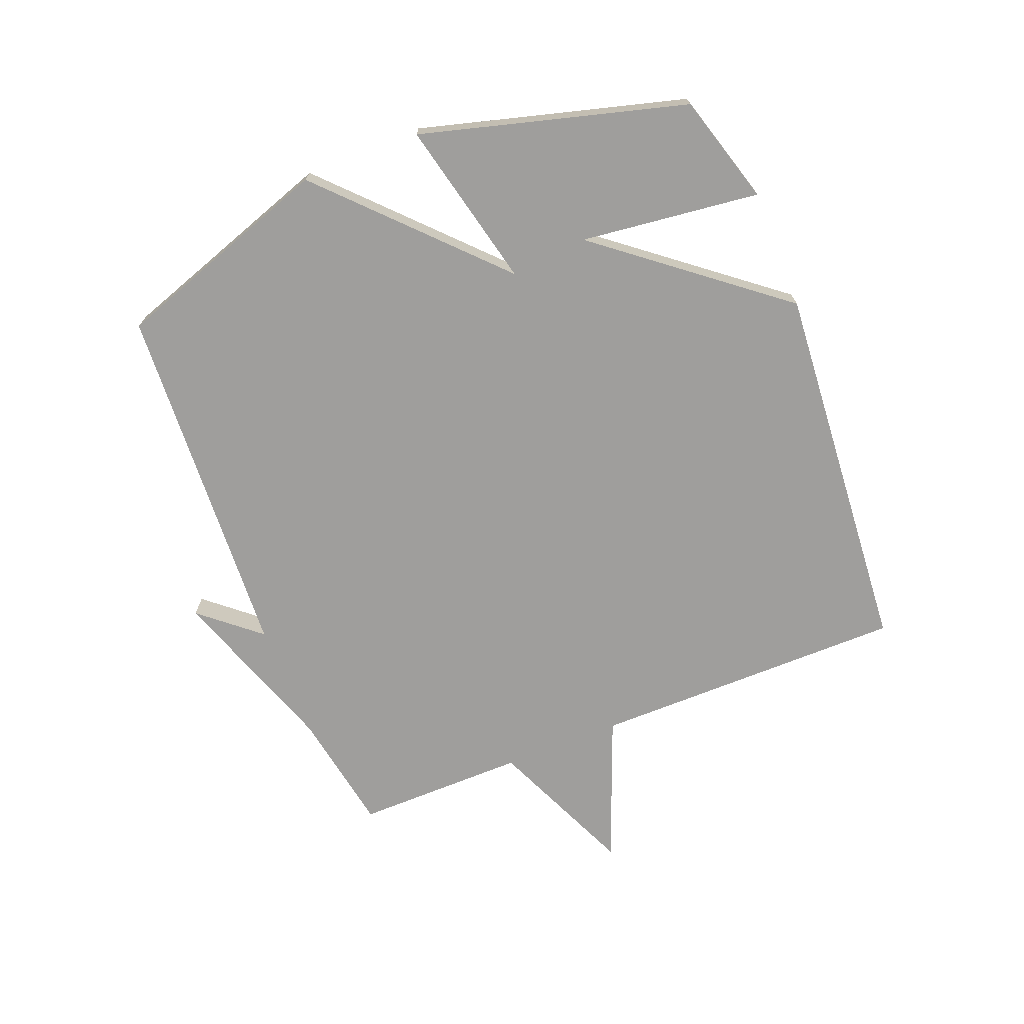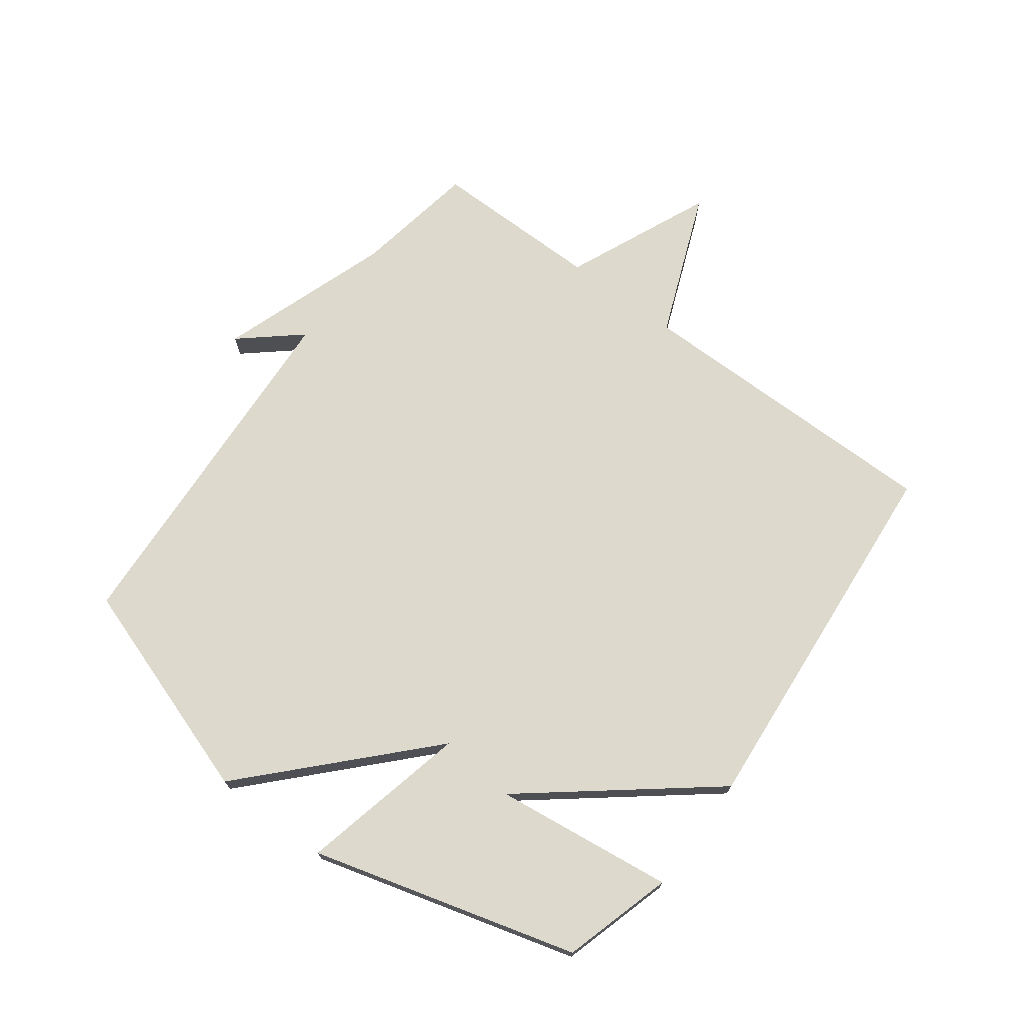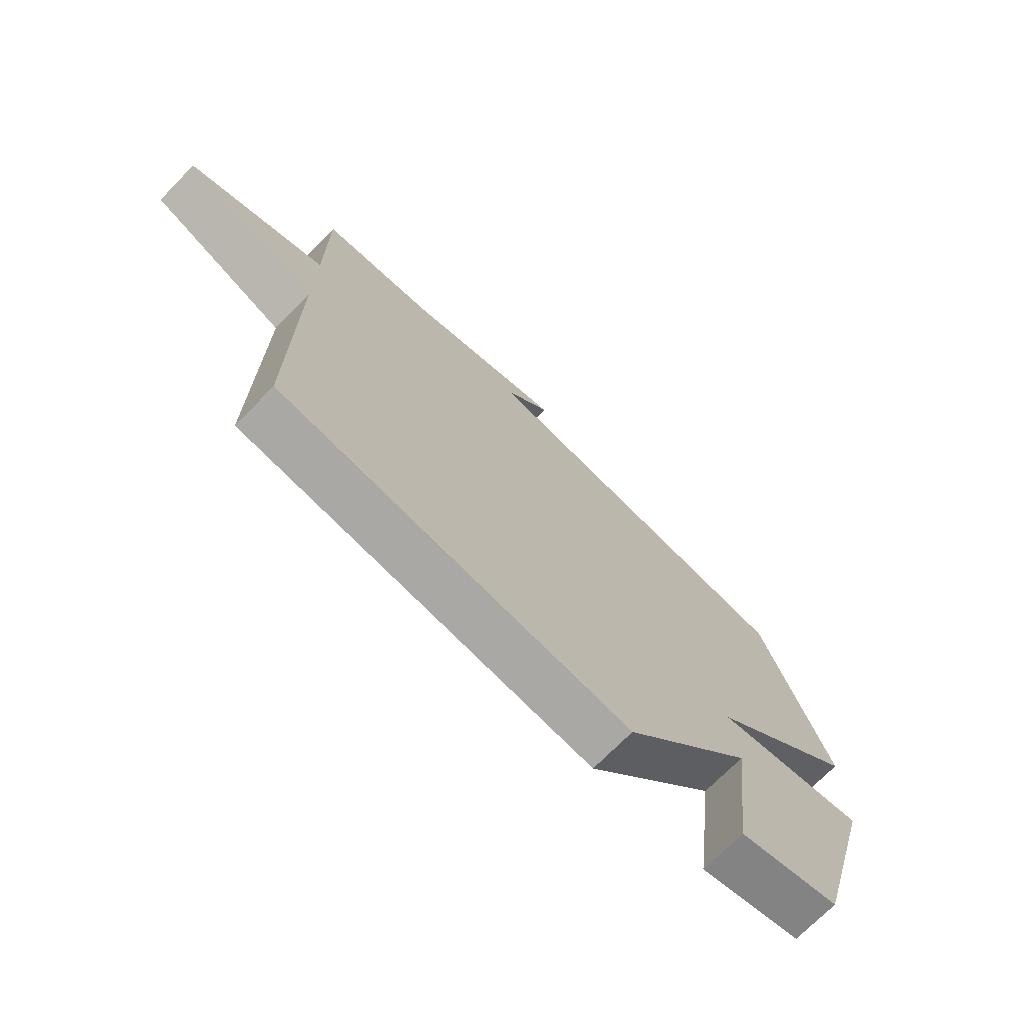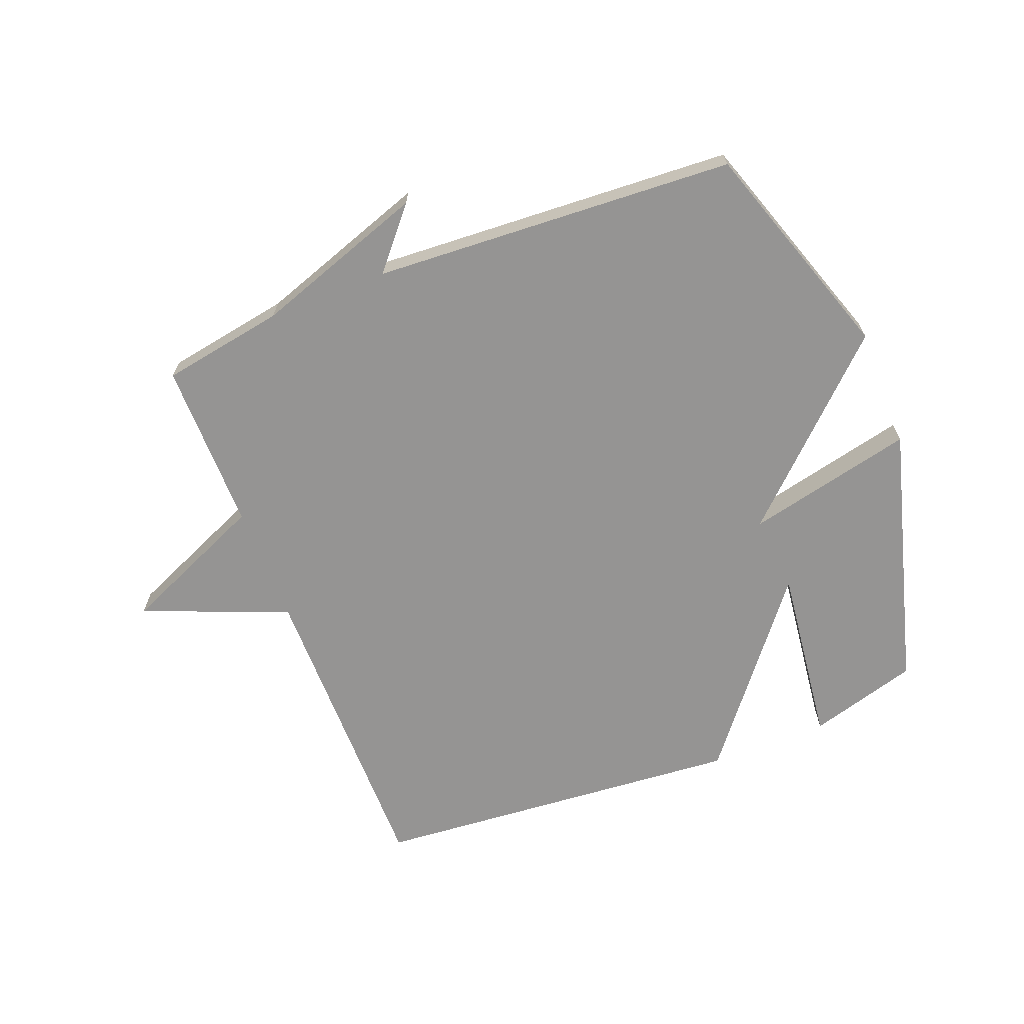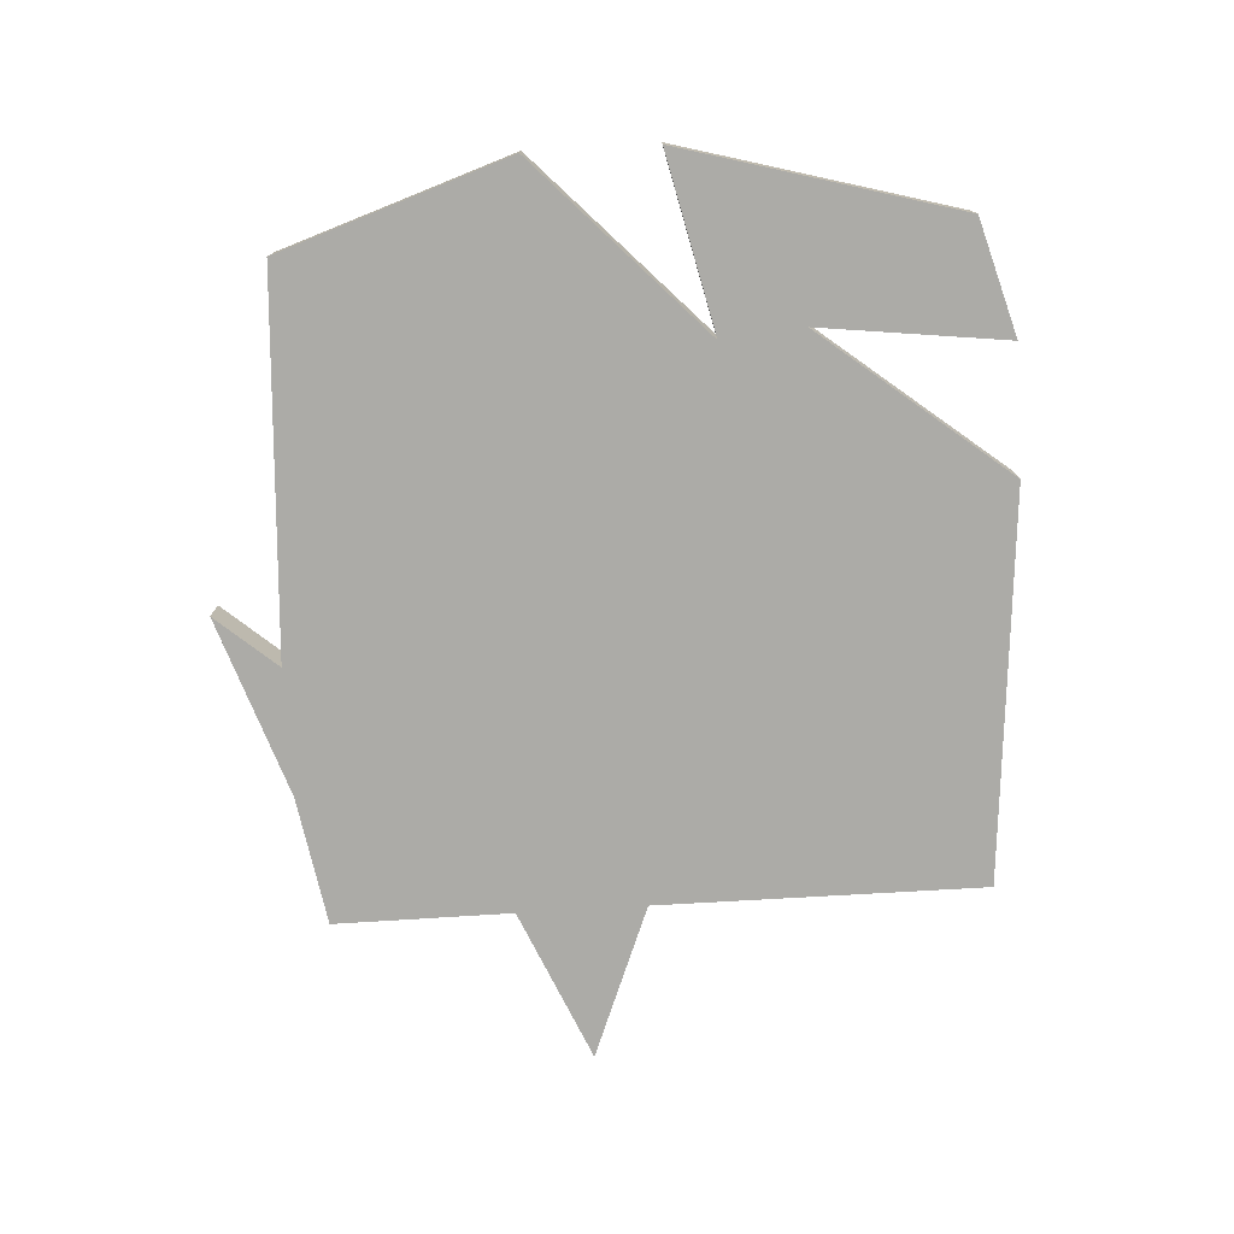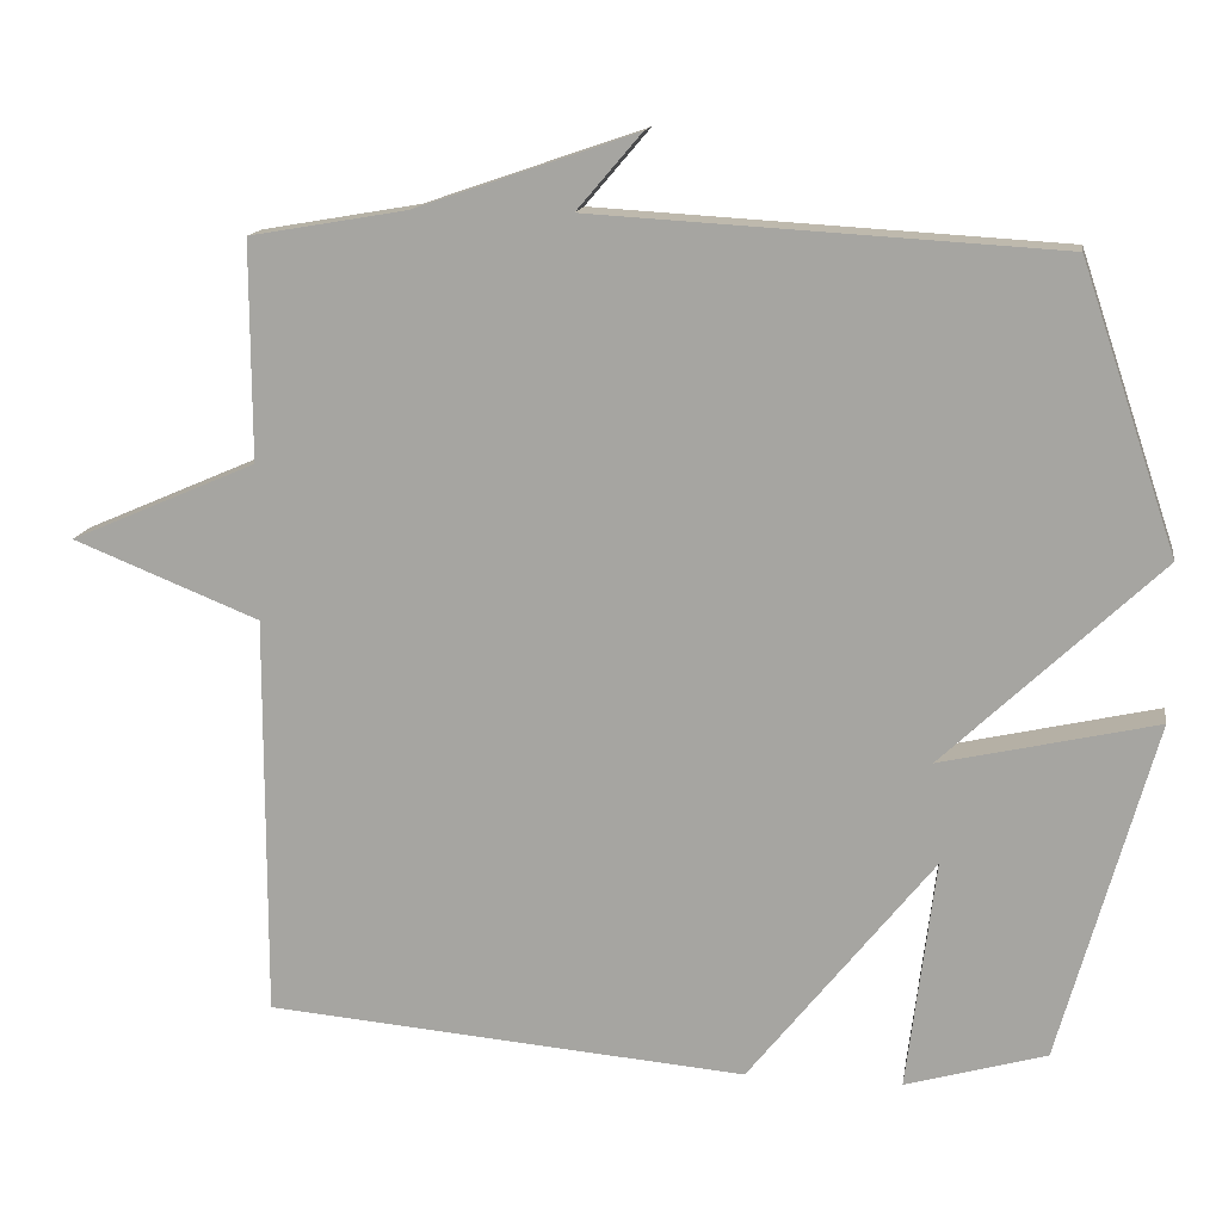
<metadata>
{"format":"obj","ext":"obj","renderer":"f3d","projection":"perspective","resolution":1024,"background":"white","views":[{"elev":-71.0,"azim":111.9,"up":"+Y"},{"elev":72.0,"azim":126.7,"up":"+Y"},{"elev":-72.2,"azim":-44.5,"up":"+Z"},{"elev":-67.1,"azim":21.4,"up":"+Y"},{"elev":-76.2,"azim":93.4,"up":"+Y"},{"elev":14.3,"azim":9.0,"up":"+Z"}]}
</metadata>
<code>
v 0.5 0.07 -0.5
v 0.319 0.07 -0.552
v 0.356 0.07 -0.256
v 0.119 0.07 -0.552
v -0.5 0.07 -0.5
v -0.499 0.07 0.019
v -0.739 0.07 0.115
v -0.499 0.07 0.219
v -0.5 0.07 0.5
v -0.297 0.07 0.535
v -0.014 0.07 0.632
v -0.097 0.07 0.535
v 0.5 0.07 0.5
v 0.622 0.07 0.136
v 0.345 0.07 -0.127
v 0.622 0.07 -0.064
v 0.5 0 -0.5
v 0.319 0 -0.552
v 0.356 0 -0.256
v 0.119 0 -0.552
v -0.5 0 -0.5
v -0.499 0 0.019
v -0.739 0 0.115
v -0.499 0 0.219
v -0.5 0 0.5
v -0.297 0 0.535
v -0.014 0 0.632
v -0.097 0 0.535
v 0.5 0 0.5
v 0.622 0 0.136
v 0.345 0 -0.127
v 0.622 0 -0.064
f 15 16 1
f 12 13 14 15
f 12 15 1
f 10 11 12
f 8 9 10 12
f 6 7 8
f 6 8 12
f 5 6 12
f 4 5 12
f 3 4 12
f 1 2 3
f 1 3 12
f 17 32 31
f 31 30 29 28
f 17 31 28
f 28 27 26
f 28 26 25 24
f 24 23 22
f 28 24 22
f 28 22 21
f 28 21 20
f 28 20 19
f 19 18 17
f 28 19 17
f 1 17 18 2
f 2 18 19 3
f 3 19 20 4
f 4 20 21 5
f 5 21 22 6
f 6 22 23 7
f 7 23 24 8
f 8 24 25 9
f 9 25 26 10
f 10 26 27 11
f 11 27 28 12
f 12 28 29 13
f 13 29 30 14
f 14 30 31 15
f 15 31 32 16
f 16 32 17 1

</code>
